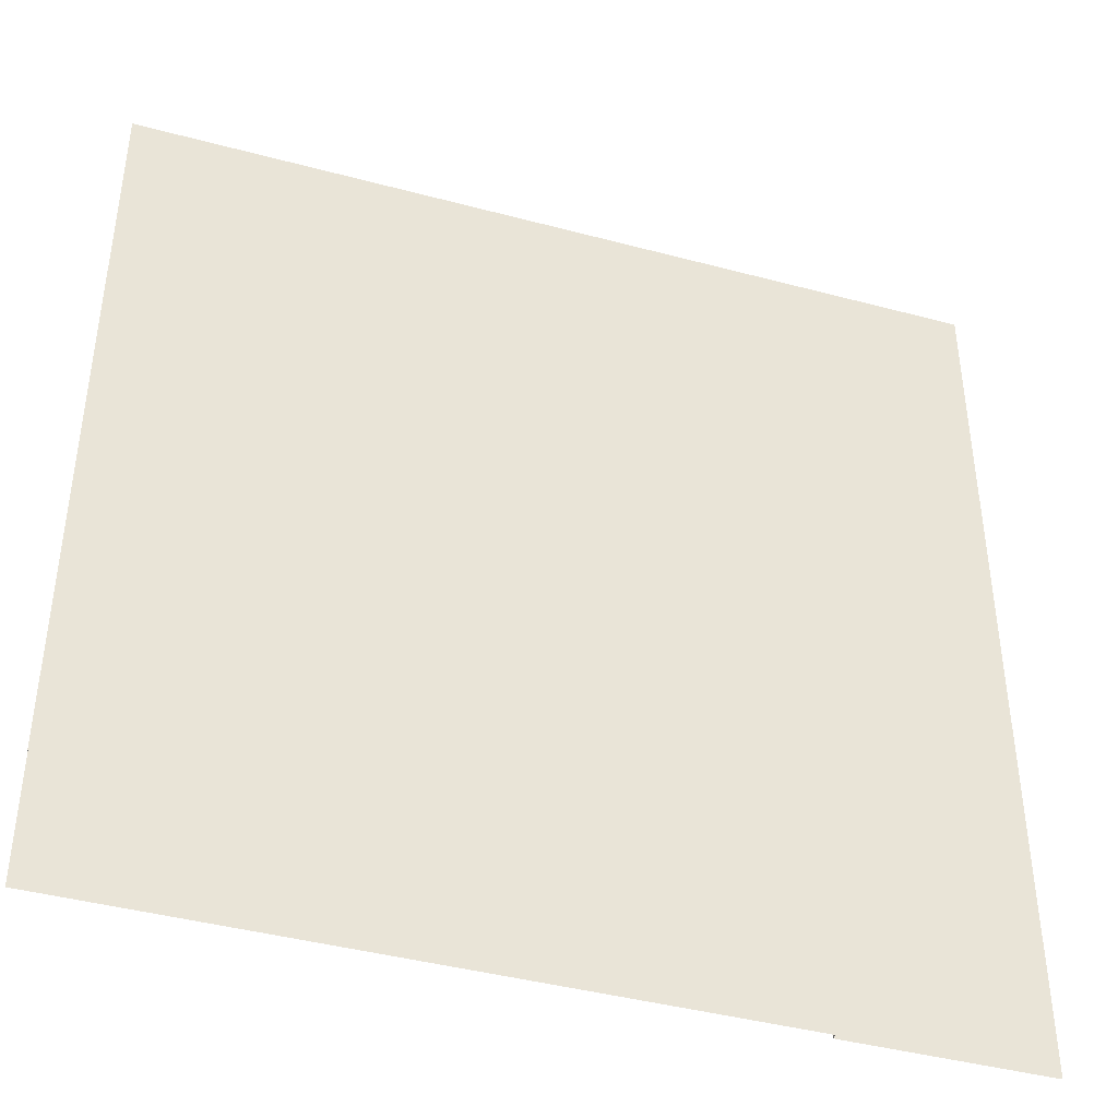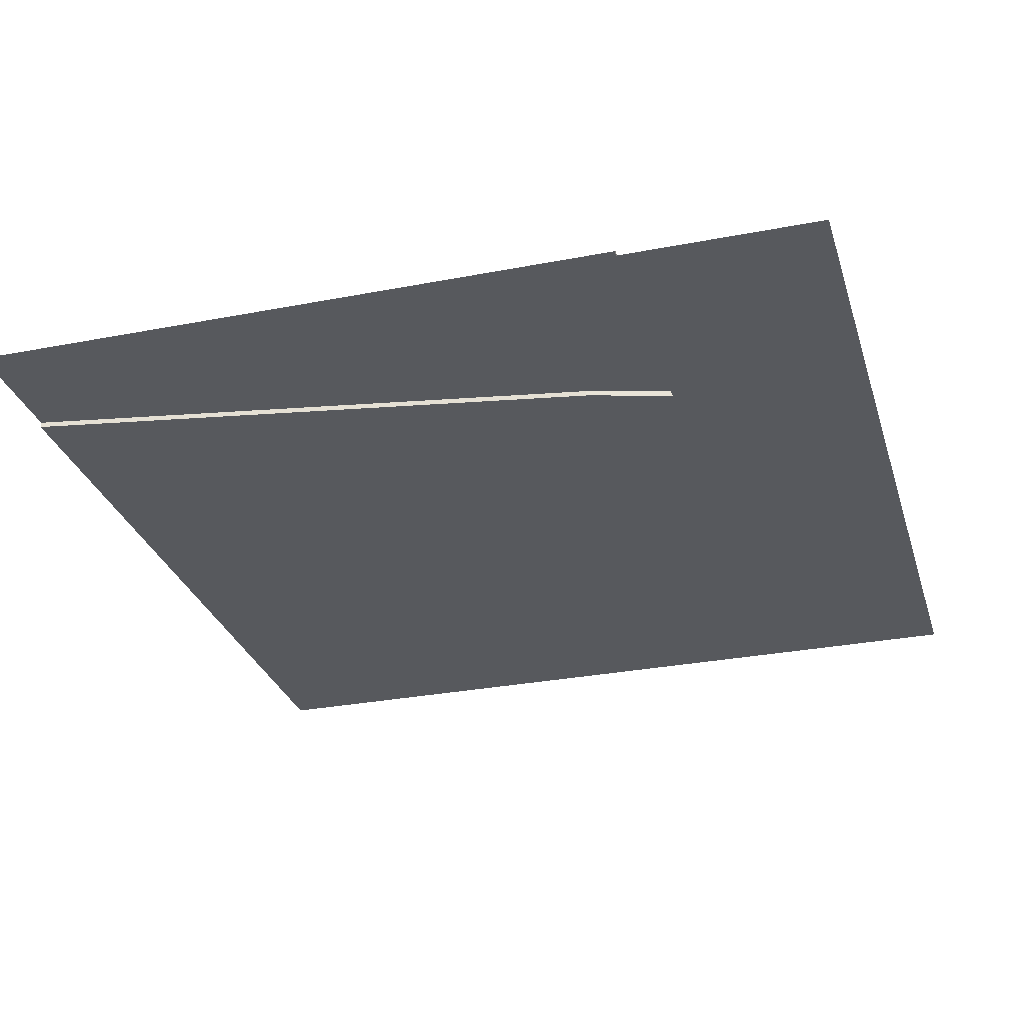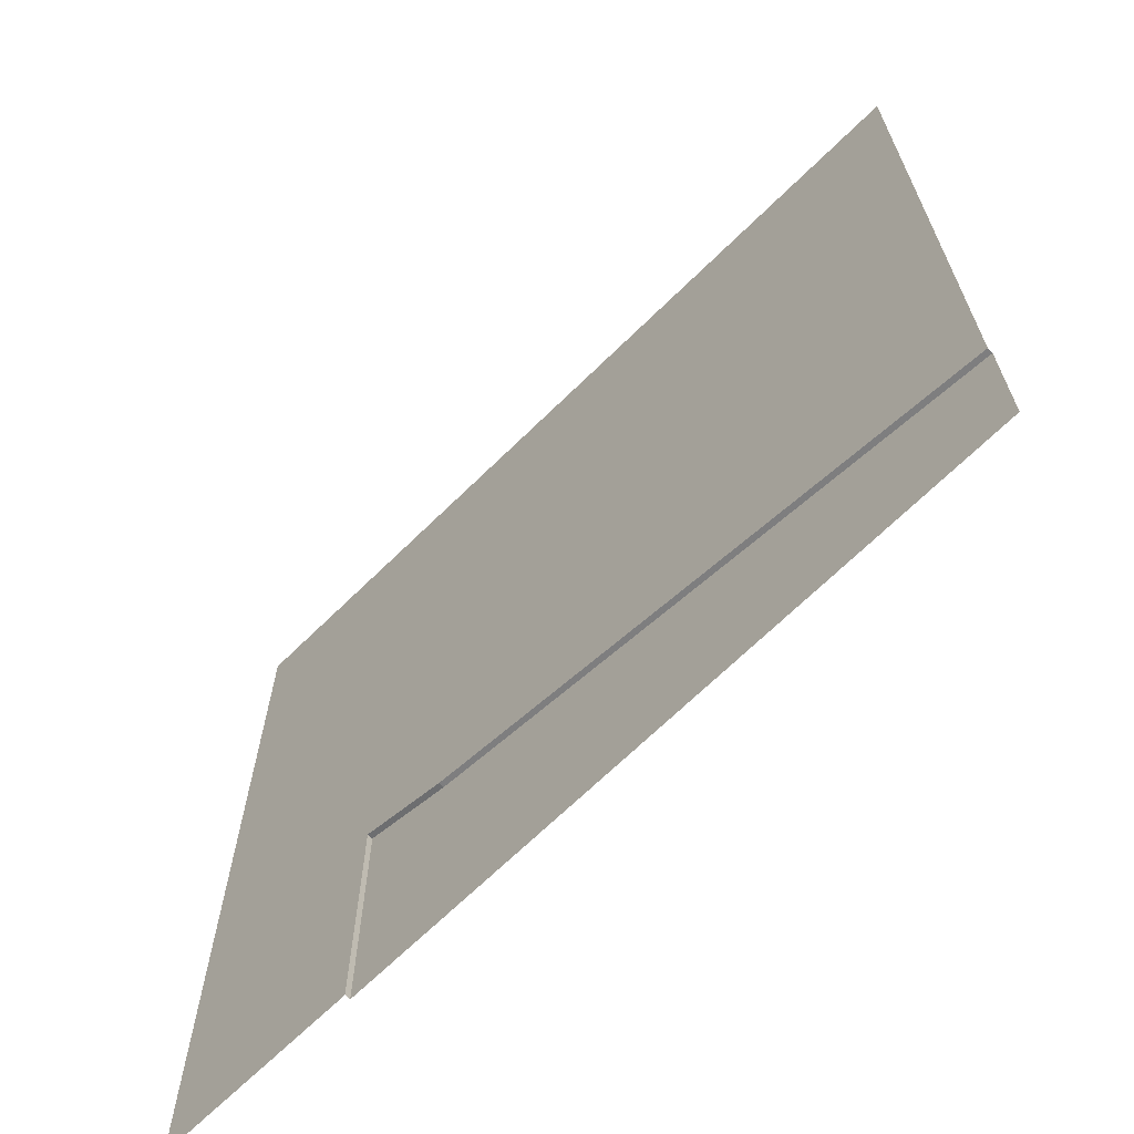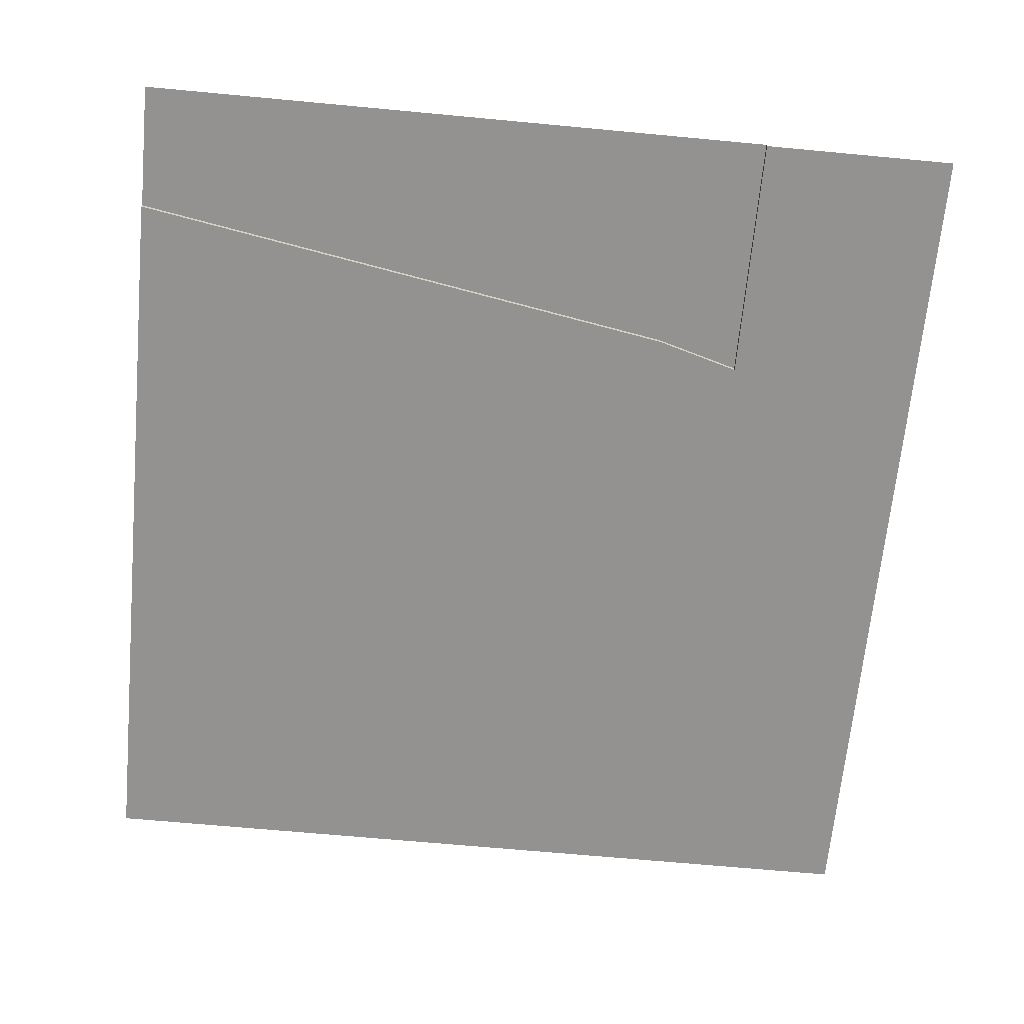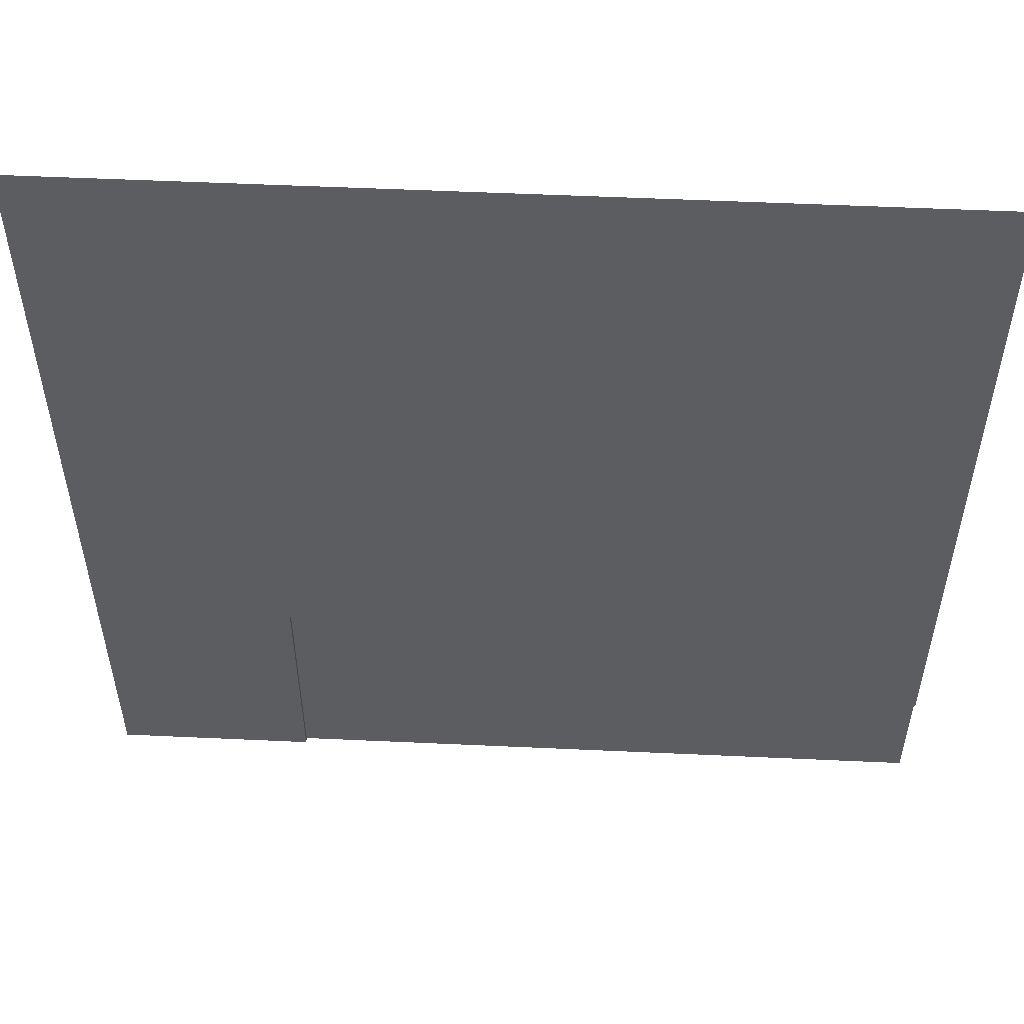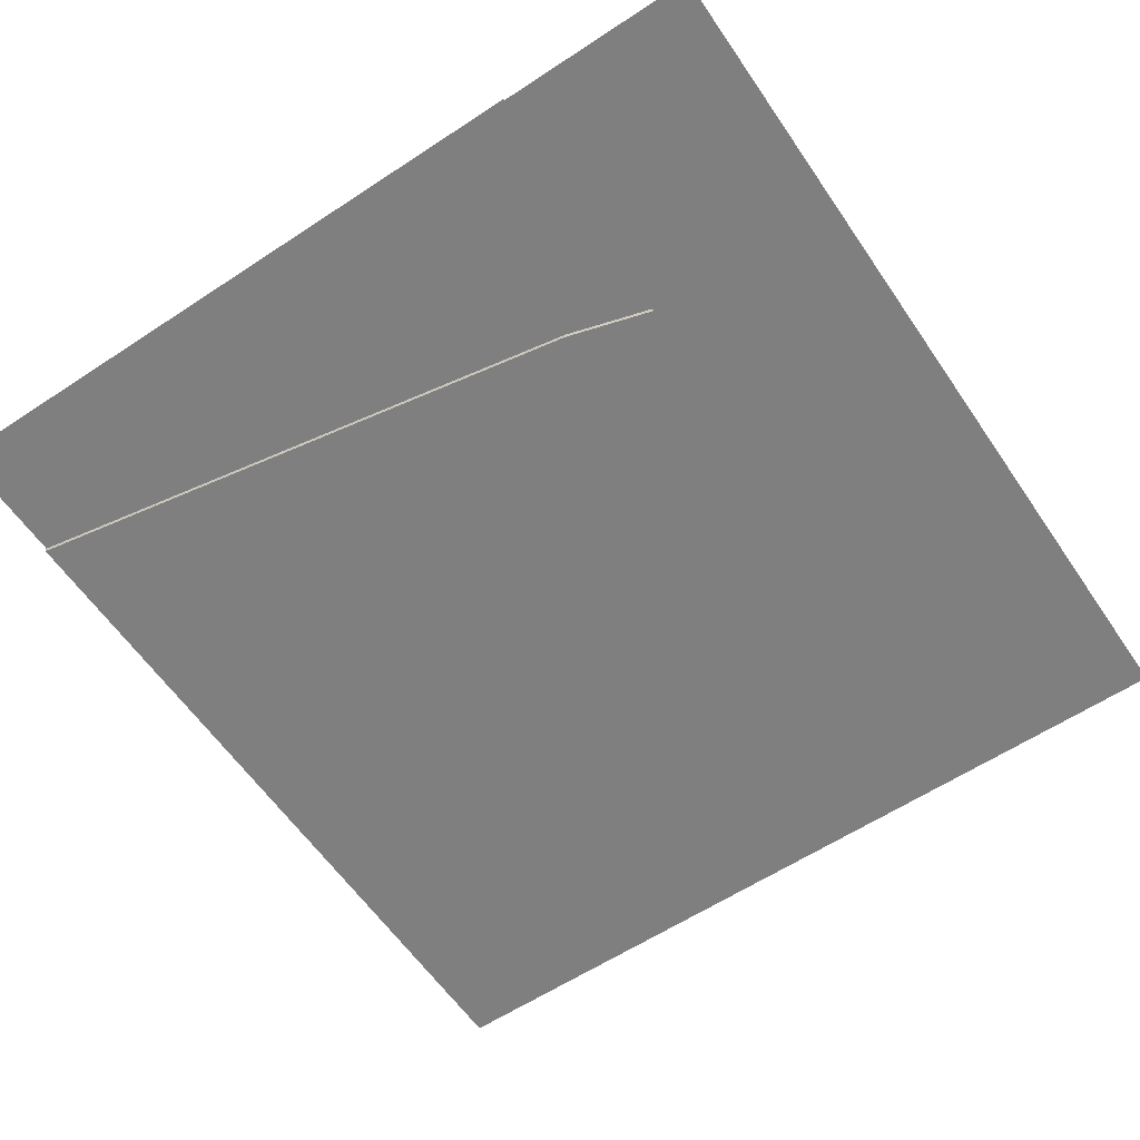
<metadata>
{"format":"obj","ext":"obj","renderer":"f3d","projection":"perspective","resolution":1024,"background":"white","views":[{"elev":-42.2,"azim":162.2,"up":"+Z"},{"elev":-29.4,"azim":-164.0,"up":"+Y"},{"elev":-67.5,"azim":44.6,"up":"+Z"},{"elev":-66.5,"azim":174.6,"up":"+Y"},{"elev":54.0,"azim":2.8,"up":"+Z"},{"elev":-59.8,"azim":-145.9,"up":"+Y"}]}
</metadata>
<code>
o 07_carls_hut_Grid.007
v -8 -0.1 8
v -5.333 -0.1 8
v -2.667 -0.1 8
v 0 -0.1 8
v 2.667 -0.1 8
v 5.333 -0.1 8
v 8 -0.1 8
v -8 -0.1 5.333
v -5.333 -0.1 5.333
v -2.667 -0.1 5.333
v 0 -0.1 5.333
v 2.667 -0.1 5.333
v 5.333 -0.1 5.333
v 8 -0.1 5.333
v -8 -0.1 2.667
v -5.333 -0.1 2.667
v -2.667 -0.1 2.667
v 0 -0.1 2.667
v 2.667 -0.1 2.667
v 5.333 -0.1 2.667
v 8 -0.1 2.667
v -8 -0.1 0
v -4.27 -0.1 0
v -2.667 -0.1 0
v 0 -0.1 0
v 2.667 -0.1 0
v 5.333 -0.1 0
v 8 -0.1 0
v -8 -0.1 -2.667
v -4.27 -0.1 -2.667
v -2.667 -0.1 -2.667
v 0 -0.1 -2.667
v 2.667 -0.1 -2.667
v 5.333 -0.1 -2.667
v 8 -0.1 -2.667
v -8 -0.1 -5.333
v -4.27 -0.1 -3.973
v -2.667 -0.1 -4.436
v 0 -0.1 -4.899
v 2.667 -0.1 -5.362
v 5.333 -0.1 -5.825
v 8 -0.1 -6.288
v -8 -0.1 -8.677
v -4.27 -0.1 -8.677
v -2.667 0 -4.436
v -4.27 0 -3.973
v 0 0 -4.899
v 2.667 0 -5.362
v 5.333 0 -5.825
v 8 0 -6.288
v -4.27 0 -8.677
v -2.667 0 -8.677
v 0 0 -8.677
v 2.667 0 -8.677
v 5.333 0 -8.677
v 8 0 -8.677
f 1 2 9 8
f 2 3 10 9
f 3 4 11 10
f 4 5 12 11
f 5 6 13 12
f 6 7 14 13
f 8 9 16 15
f 9 10 17 16
f 10 11 18 17
f 11 12 19 18
f 12 13 20 19
f 13 14 21 20
f 15 16 23 22
f 16 17 24 23
f 17 18 25 24
f 18 19 26 25
f 19 20 27 26
f 20 21 28 27
f 40 41 49 48
f 38 39 47 45
f 44 37 46 51
f 37 38 45 46
f 39 40 48 47
f 41 42 50 49
f 46 45 52 51
f 45 47 53 52
f 47 48 54 53
f 48 49 55 54
f 49 50 56 55
f 22 23 30 29
f 23 24 31 30
f 24 25 32 31
f 25 26 33 32
f 26 27 34 33
f 27 28 35 34
f 29 30 37 36
f 30 31 38 37
f 31 32 39 38
f 32 33 40 39
f 33 34 41 40
f 34 35 42 41
f 36 37 44 43

</code>
